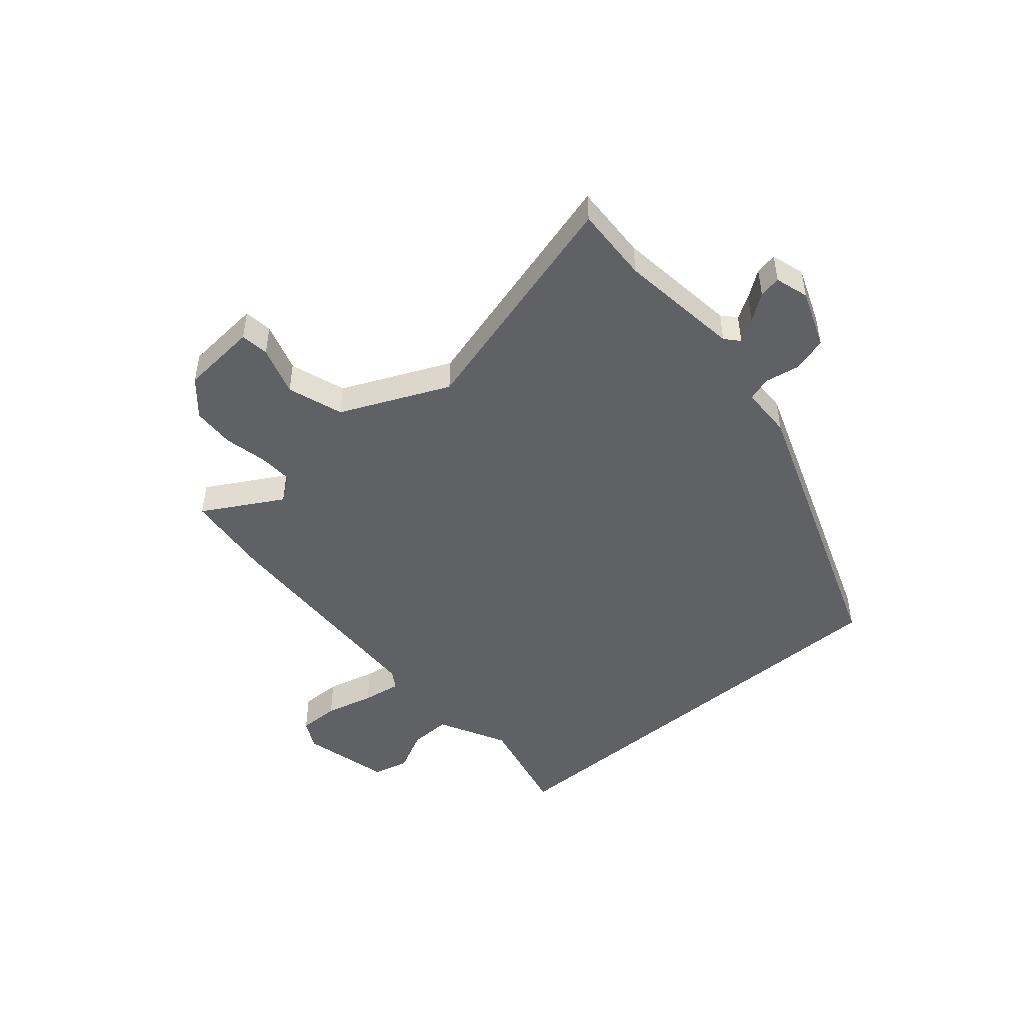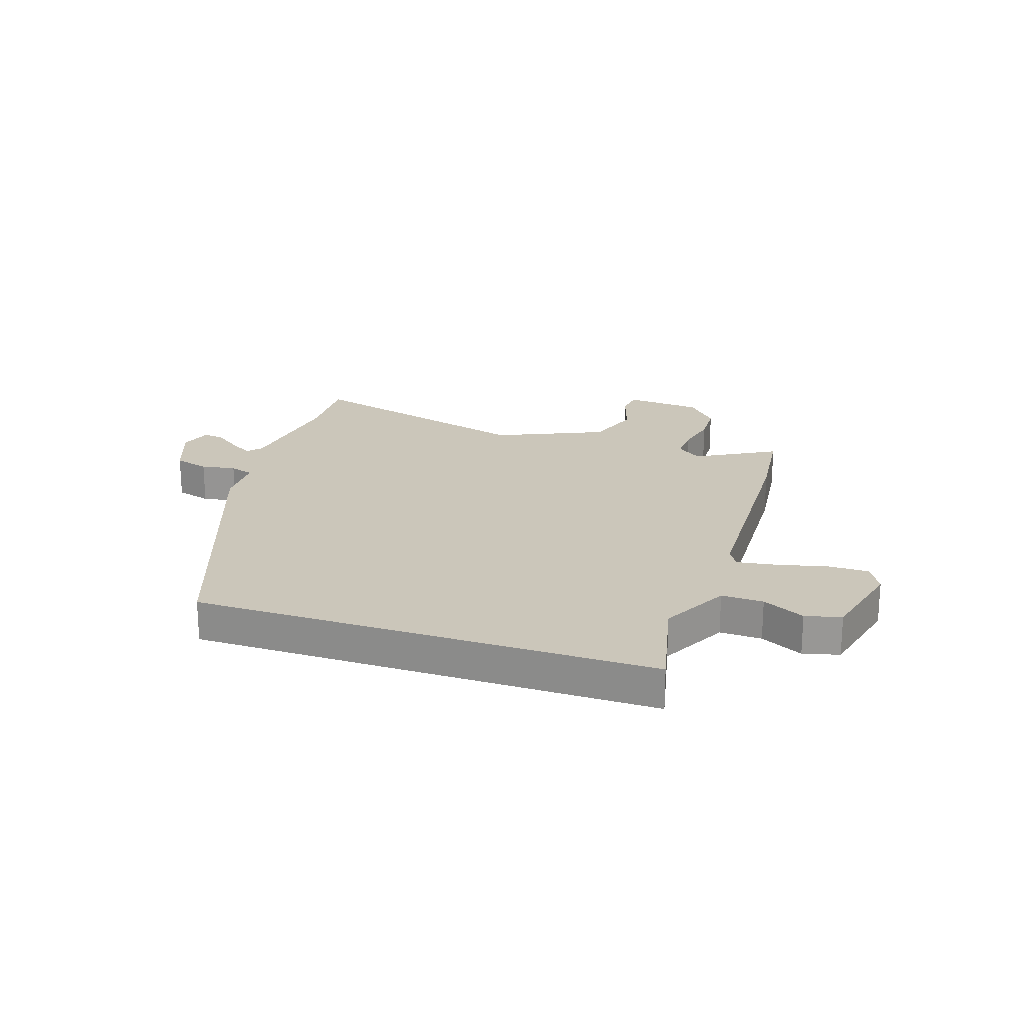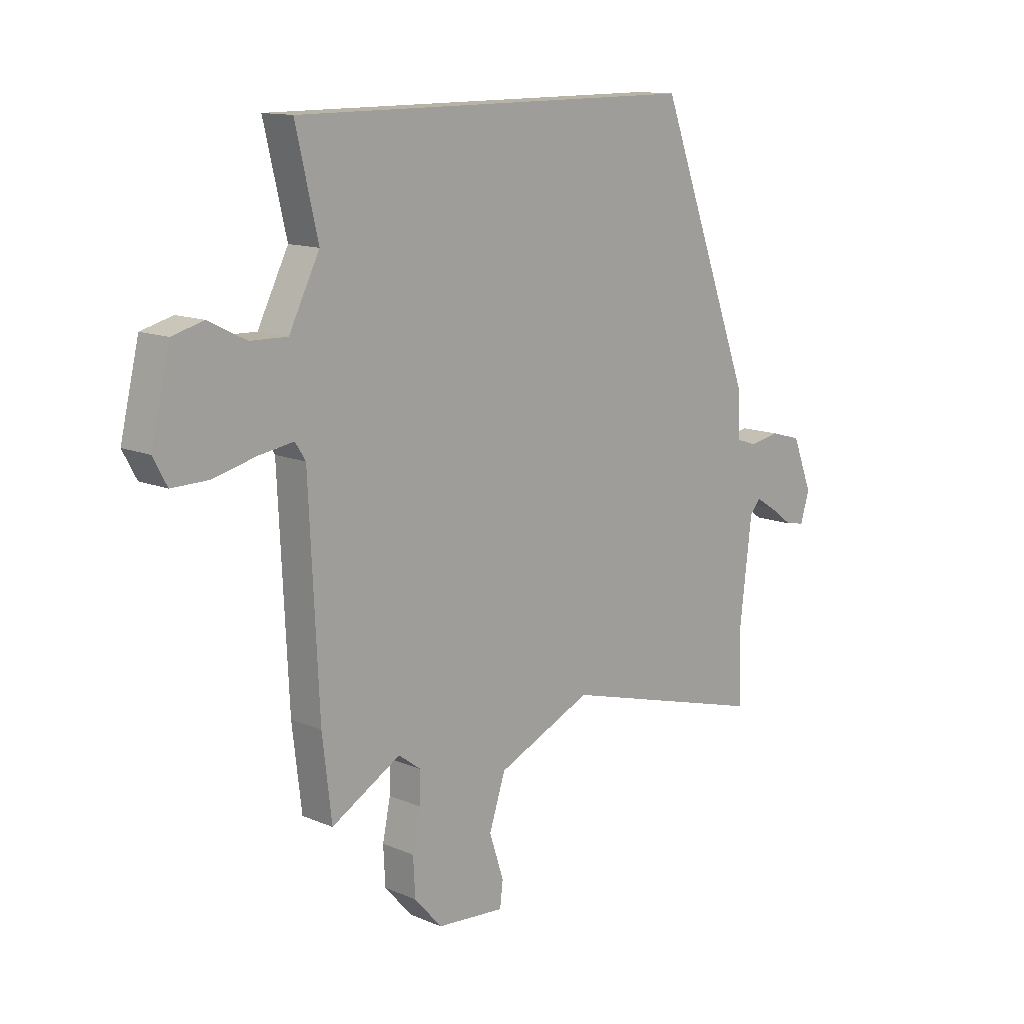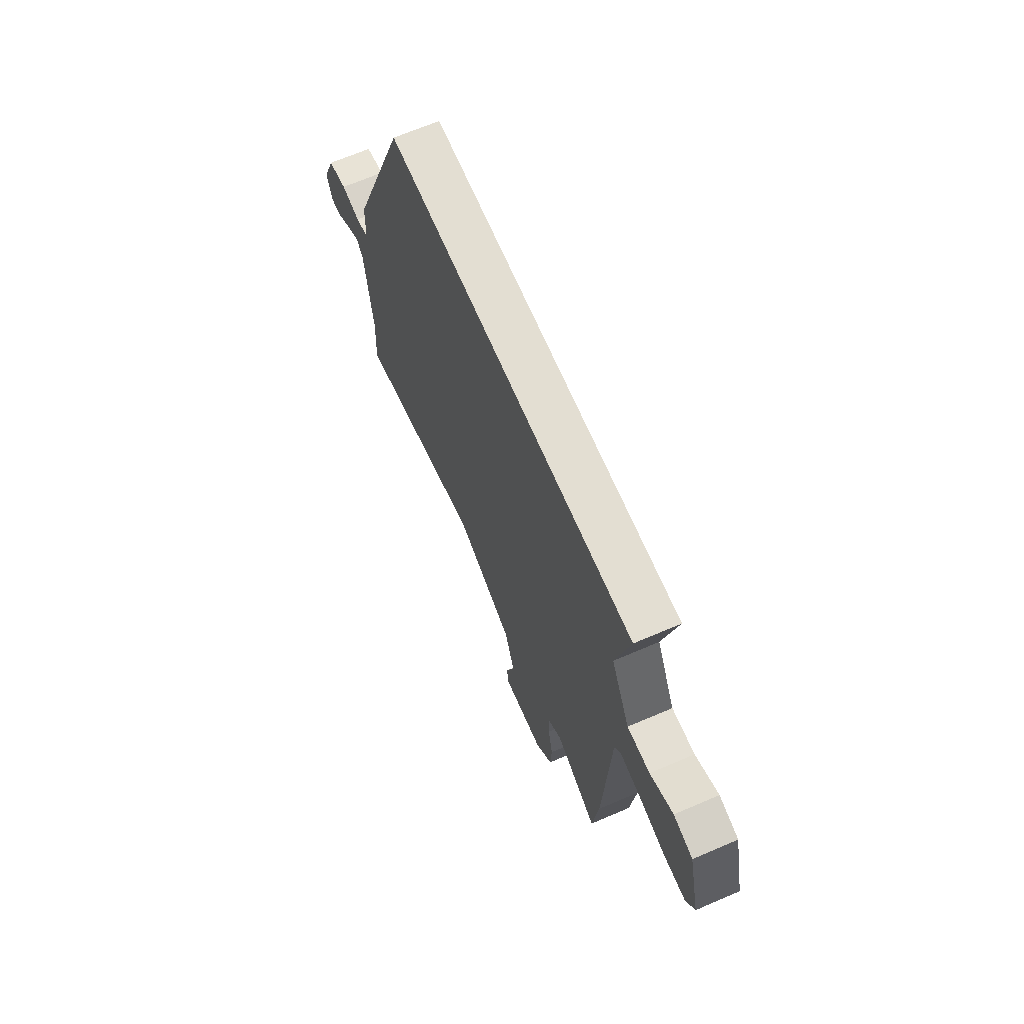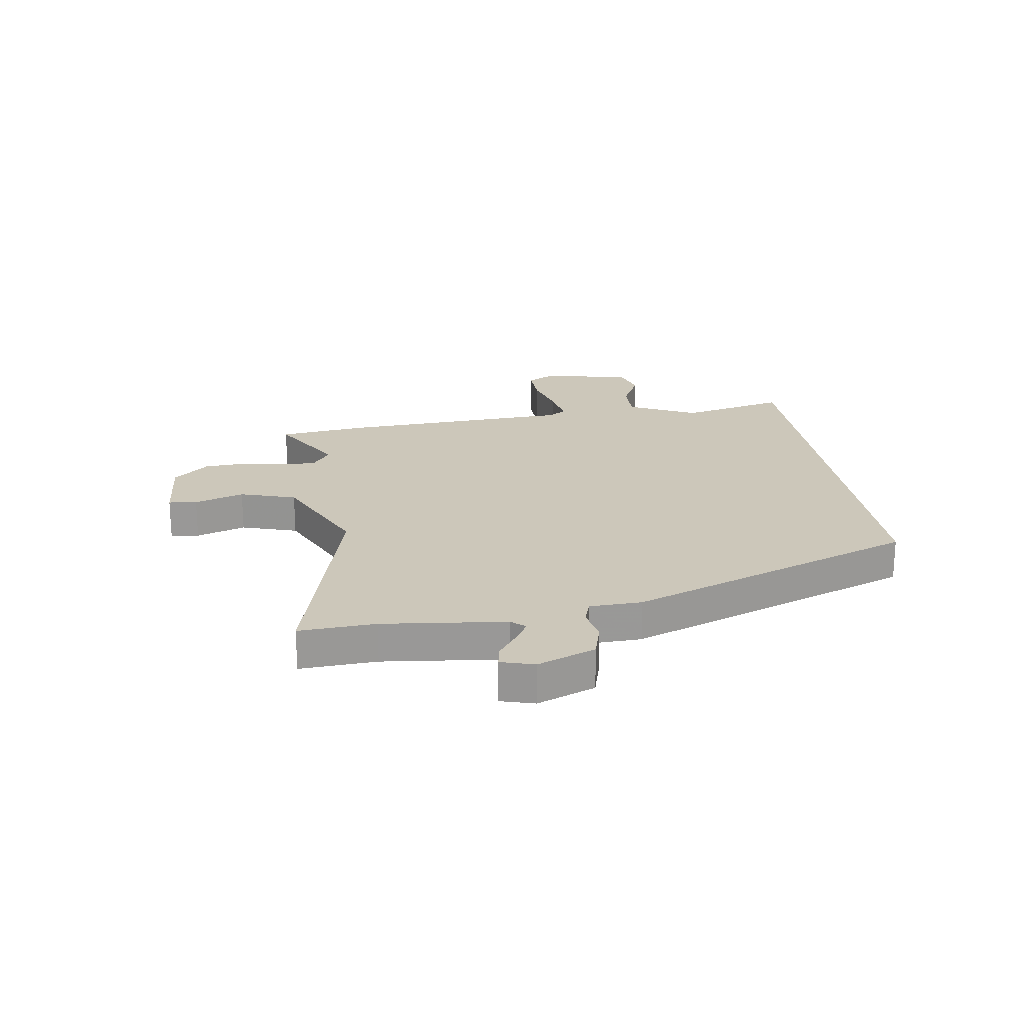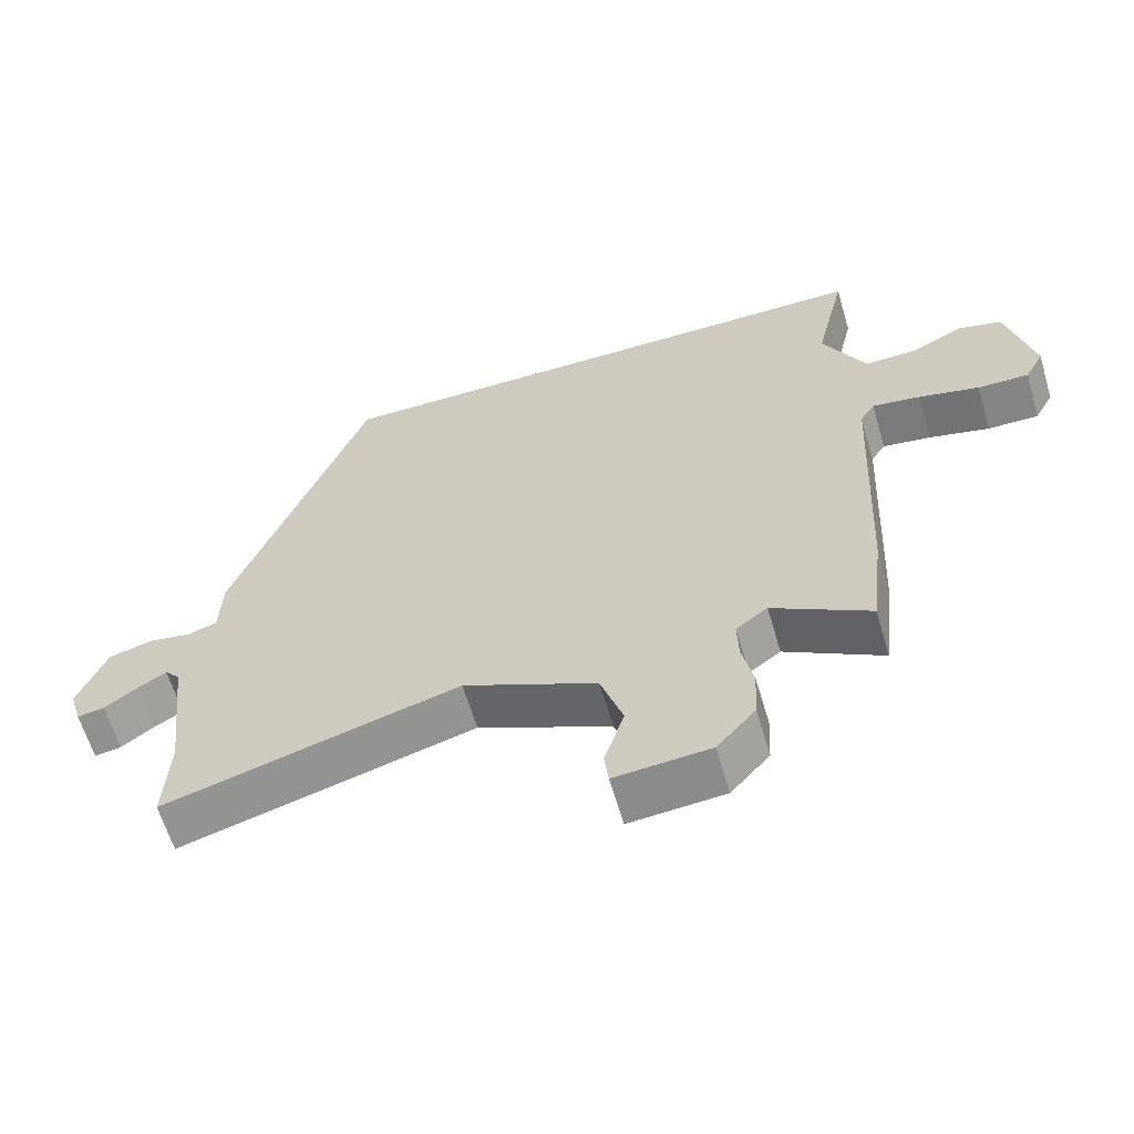
<metadata>
{"format":"obj","ext":"obj","renderer":"f3d","projection":"perspective","resolution":1024,"background":"white","views":[{"elev":-47.4,"azim":-139.1,"up":"+Y"},{"elev":21.2,"azim":18.7,"up":"+Y"},{"elev":12.9,"azim":134.1,"up":"+Z"},{"elev":67.7,"azim":66.8,"up":"+Z"},{"elev":21.5,"azim":-98.9,"up":"+Y"},{"elev":-62.2,"azim":16.5,"up":"+Z"}]}
</metadata>
<code>
v -0.287 0.07 0.5
v 0.54 0.07 0.5
v 0.495 0.07 0.308
v 0.557 0.07 0.185
v 0.632 0.07 0.187
v 0.708 0.07 0.225
v 0.772 0.07 0.208
v 0.81 0.07 0.048
v 0.782 0.07 -0.004
v 0.708 0.07 -0.003
v 0.62 0.07 0.019
v 0.55 0.07 0.03
v 0.529 0.07 -0.003
v 0.509 0.07 -0.42
v 0.49 0.07 -0.581
v 0.349 0.07 -0.5
v 0.303 0.07 -0.534
v 0.305 0.07 -0.596
v 0.321 0.07 -0.673
v 0.317 0.07 -0.75
v 0.261 0.07 -0.813
v 0.123 0.07 -0.824
v 0.117 0.07 -0.773
v 0.146 0.07 -0.684
v 0.113 0.07 -0.584
v -0.08 0.07 -0.497
v -0.506 0.07 -0.614
v -0.499 0.07 -0.477
v -0.525 0.07 -0.257
v -0.547 0.07 -0.232
v -0.588 0.07 -0.257
v -0.636 0.07 -0.292
v -0.675 0.07 -0.299
v -0.693 0.07 -0.239
v -0.652 0.07 -0.135
v -0.589 0.07 -0.117
v -0.527 0.07 -0.128
v -0.484 0.07 -0.114
v -0.481 0.07 -0.02
v -0.287 0 0.5
v 0.54 0 0.5
v 0.495 0 0.308
v 0.557 0 0.185
v 0.632 0 0.187
v 0.708 0 0.225
v 0.772 0 0.208
v 0.81 0 0.048
v 0.782 0 -0.004
v 0.708 0 -0.003
v 0.62 0 0.019
v 0.55 0 0.03
v 0.529 0 -0.003
v 0.509 0 -0.42
v 0.49 0 -0.581
v 0.349 0 -0.5
v 0.303 0 -0.534
v 0.305 0 -0.596
v 0.321 0 -0.673
v 0.317 0 -0.75
v 0.261 0 -0.813
v 0.123 0 -0.824
v 0.117 0 -0.773
v 0.146 0 -0.684
v 0.113 0 -0.584
v -0.08 0 -0.497
v -0.506 0 -0.614
v -0.499 0 -0.477
v -0.525 0 -0.257
v -0.547 0 -0.232
v -0.588 0 -0.257
v -0.636 0 -0.292
v -0.675 0 -0.299
v -0.693 0 -0.239
v -0.652 0 -0.135
v -0.589 0 -0.117
v -0.527 0 -0.128
v -0.484 0 -0.114
v -0.481 0 -0.02
f 38 39 1 2
f 34 35 36 37
f 34 37 38
f 31 32 33 34
f 30 31 34 38
f 29 30 38 2
f 26 27 28
f 26 28 29 2
f 21 22 23 24
f 21 24 25
f 18 19 20 21
f 17 18 21 25
f 16 17 25 26
f 13 14 15 16
f 8 9 10 11
f 8 11 12
f 5 6 7 8
f 4 5 8 12
f 3 4 12 13
f 26 2 3
f 3 13 16 26
f 41 40 78 77
f 76 75 74 73
f 77 76 73
f 73 72 71 70
f 77 73 70 69
f 41 77 69 68
f 67 66 65
f 41 68 67 65
f 63 62 61 60
f 64 63 60
f 60 59 58 57
f 64 60 57 56
f 65 64 56 55
f 55 54 53 52
f 50 49 48 47
f 51 50 47
f 47 46 45 44
f 51 47 44 43
f 52 51 43 42
f 42 41 65
f 65 55 52 42
f 1 40 41 2
f 2 41 42 3
f 3 42 43 4
f 4 43 44 5
f 5 44 45 6
f 6 45 46 7
f 7 46 47 8
f 8 47 48 9
f 9 48 49 10
f 10 49 50 11
f 11 50 51 12
f 12 51 52 13
f 13 52 53 14
f 14 53 54 15
f 15 54 55 16
f 16 55 56 17
f 17 56 57 18
f 18 57 58 19
f 19 58 59 20
f 20 59 60 21
f 21 60 61 22
f 22 61 62 23
f 23 62 63 24
f 24 63 64 25
f 25 64 65 26
f 26 65 66 27
f 27 66 67 28
f 28 67 68 29
f 29 68 69 30
f 30 69 70 31
f 31 70 71 32
f 32 71 72 33
f 33 72 73 34
f 34 73 74 35
f 35 74 75 36
f 36 75 76 37
f 37 76 77 38
f 38 77 78 39
f 39 78 40 1

</code>
